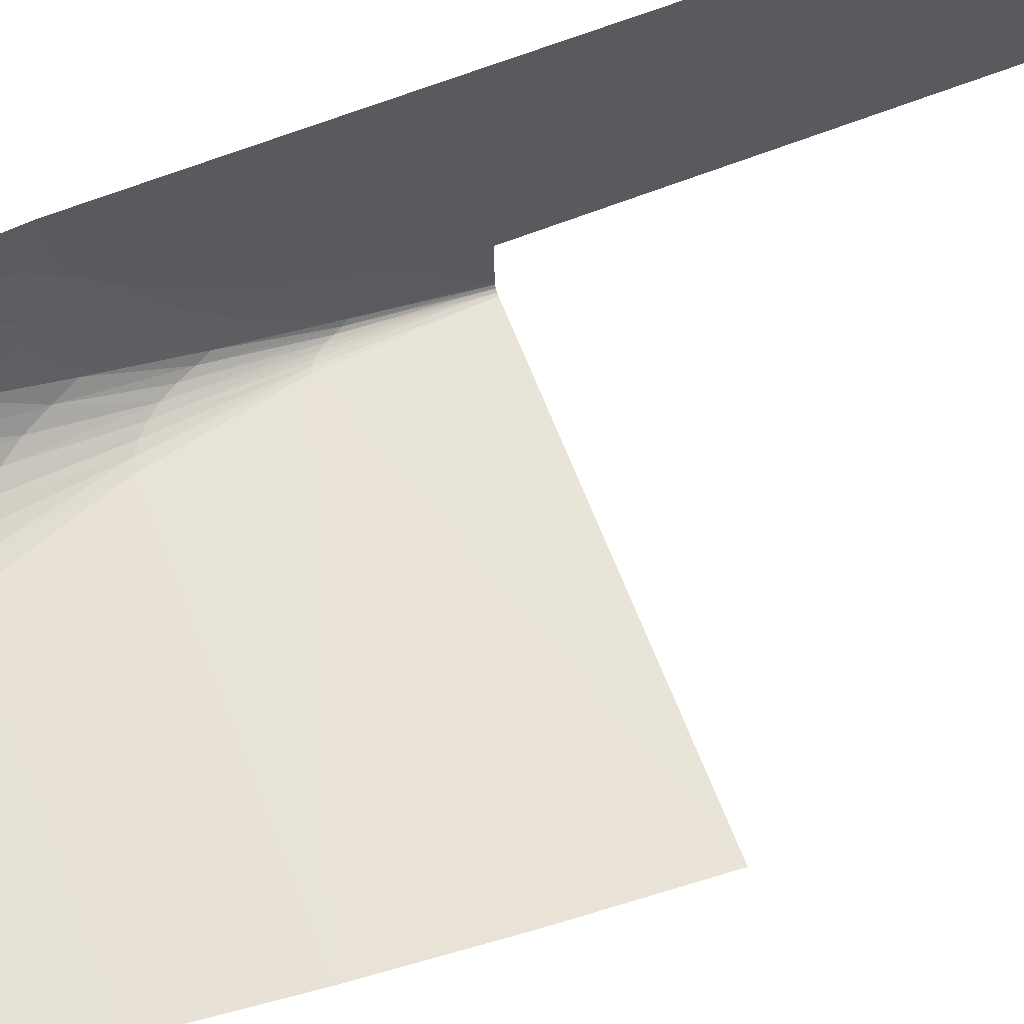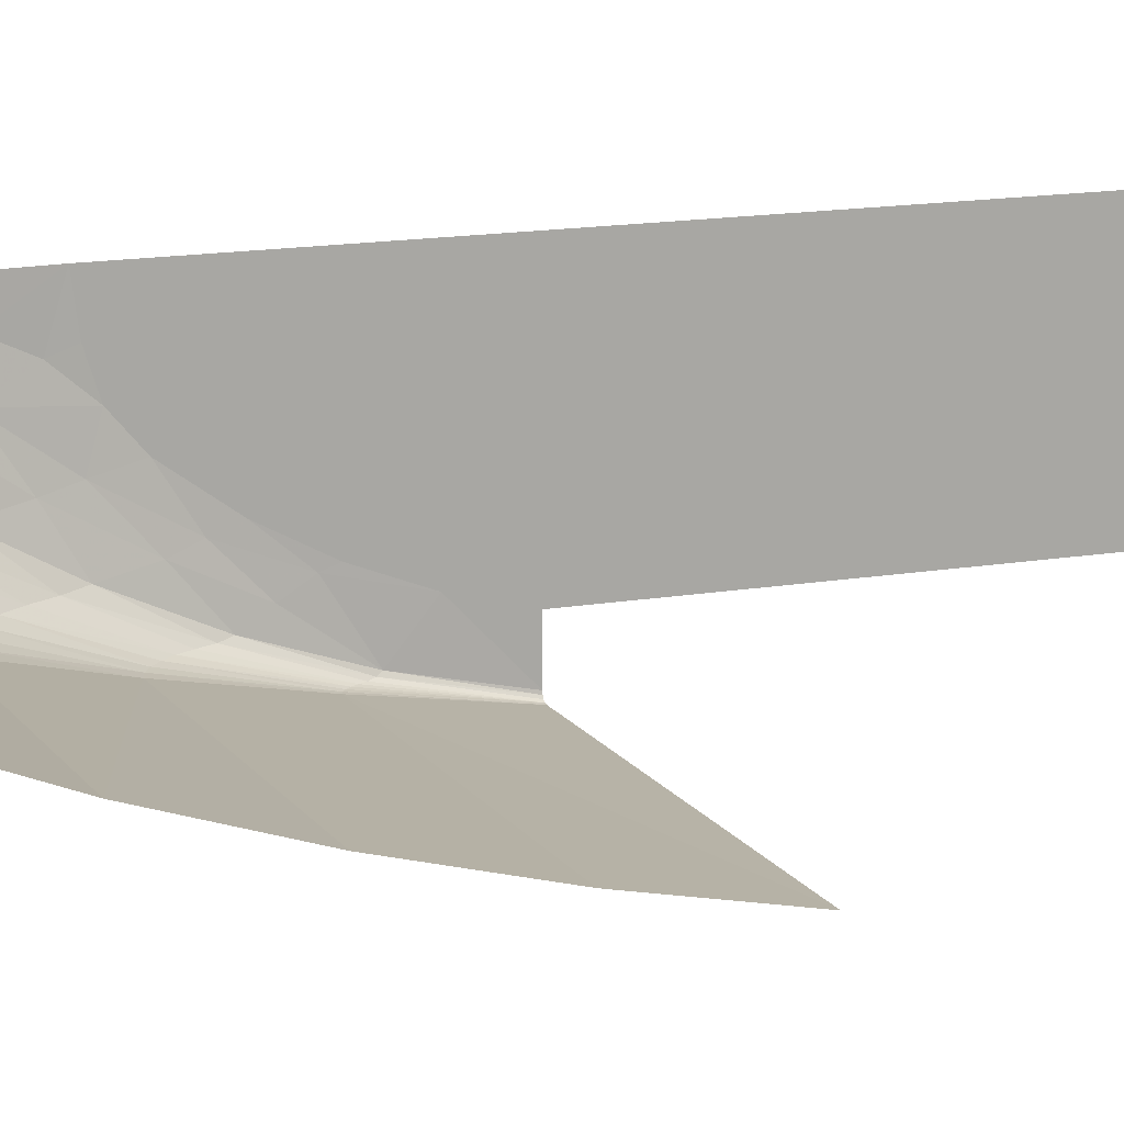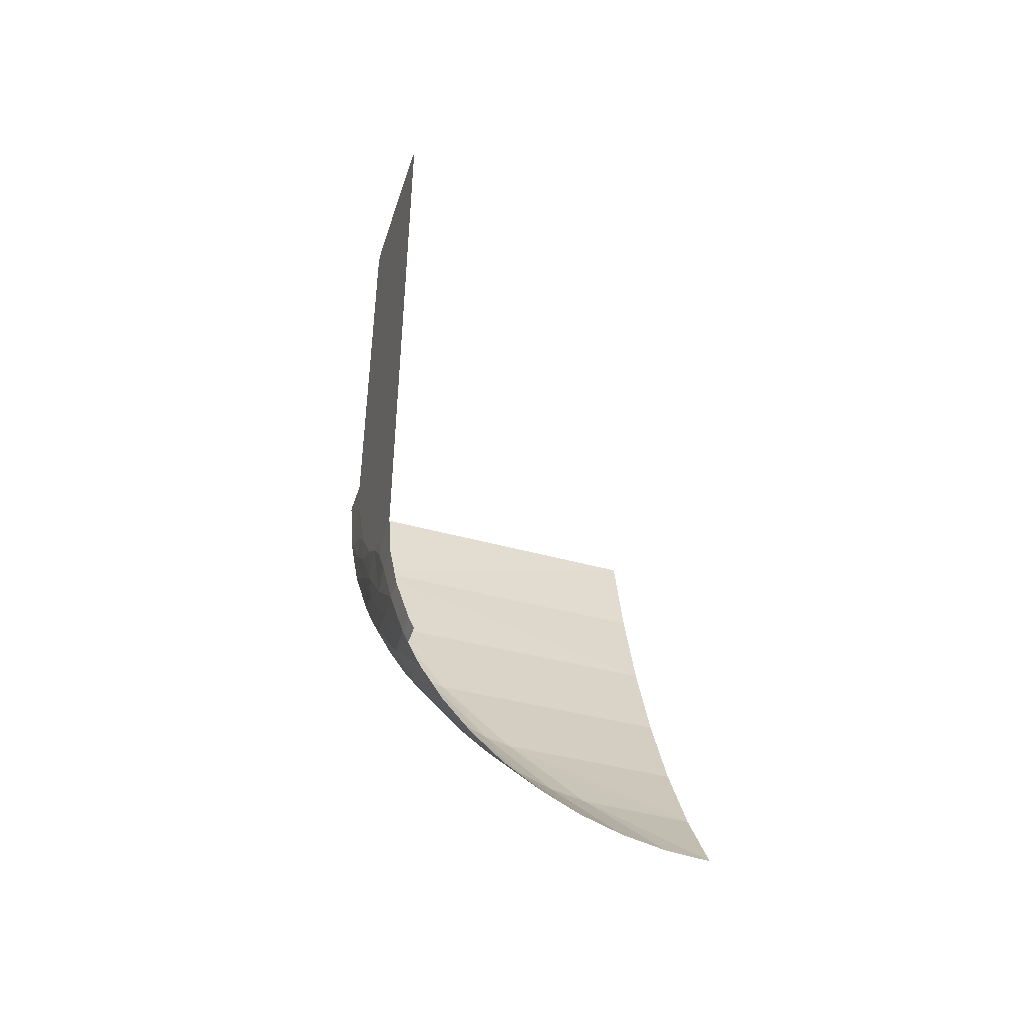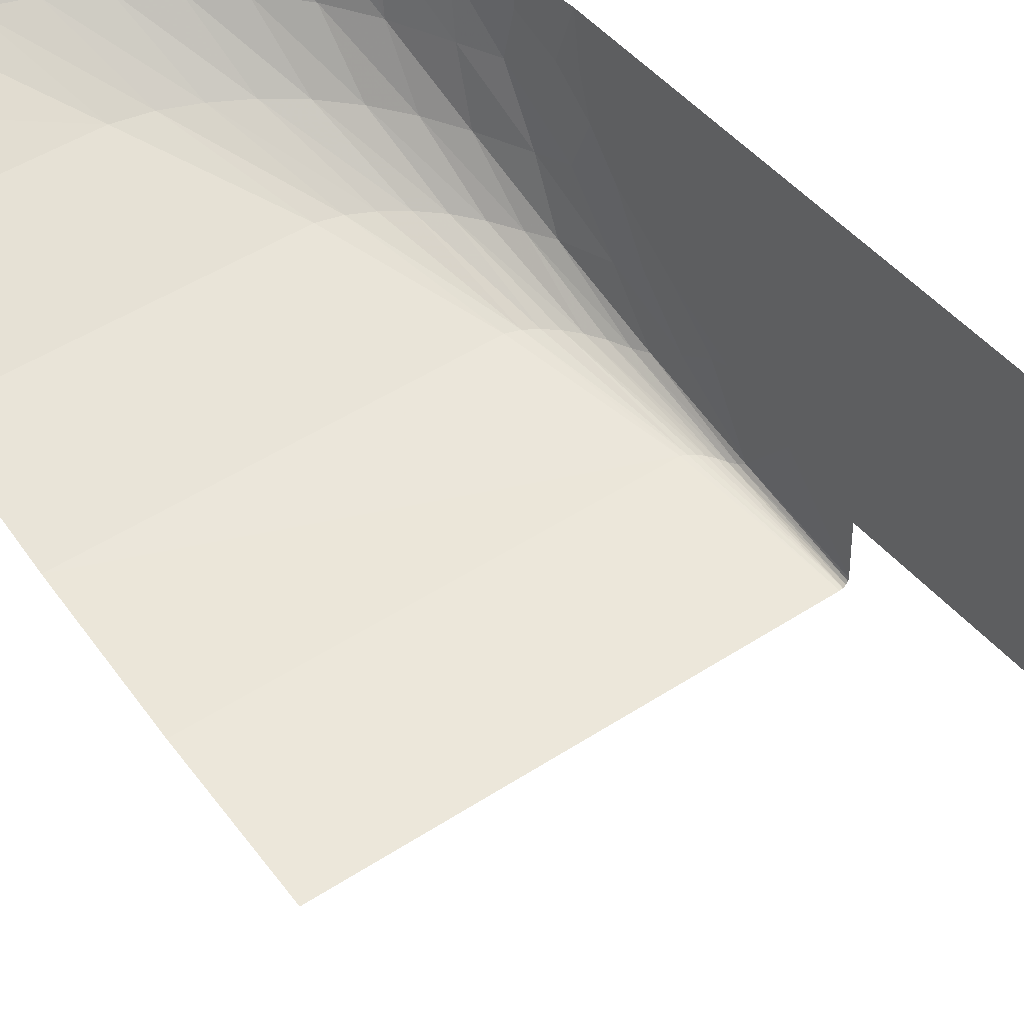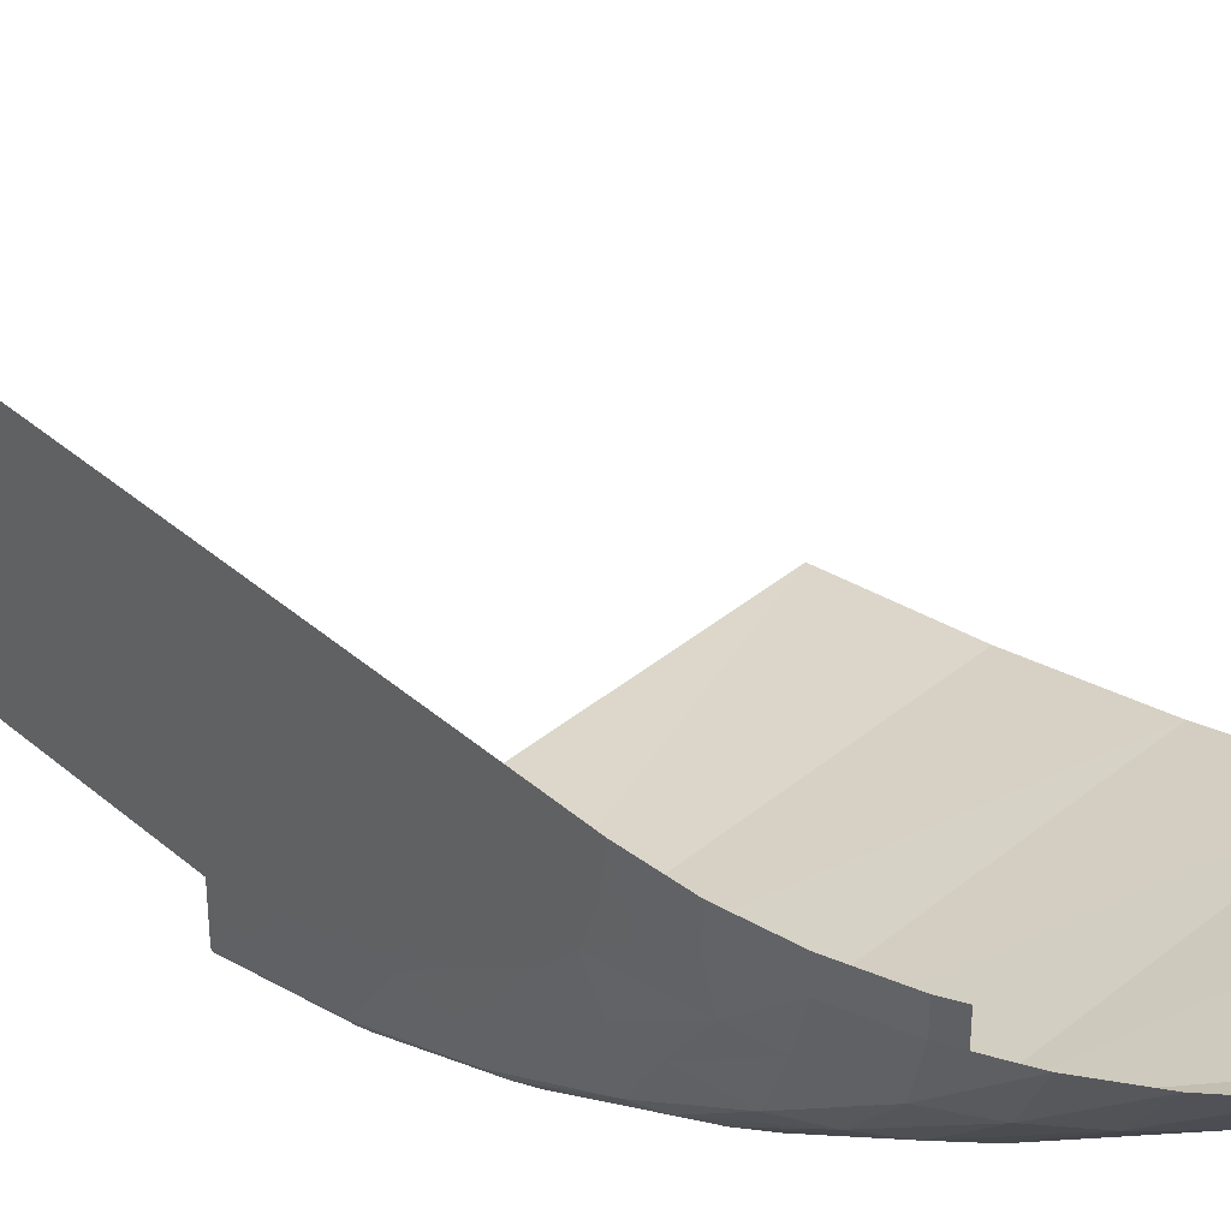
<metadata>
{"format":"obj","ext":"obj","renderer":"f3d","projection":"perspective","resolution":1024,"background":"white","views":[{"elev":65.5,"azim":-111.3,"up":"+Y"},{"elev":14.1,"azim":-111.4,"up":"+Y"},{"elev":-45.2,"azim":162.4,"up":"+Z"},{"elev":45.6,"azim":-37.7,"up":"+Y"},{"elev":42.2,"azim":135.7,"up":"+Y"}]}
</metadata>
<code>
v 3 0 2.9
v 3 0.02929 2.971
v 3 0.1 3
v 3 1.6 2.9
v 3 1.571 2.971
v 3 1.5 3
v 3 0.117 -1.447
v 3 1.6 2.9
v 3 0 2.9
v 3 0 -1
v 3 1.5 3
v 3 0.1 3
v 3 0 2.9
v 3 1.6 2.9
v 3 0.117 -1.447
v 3 0.2851 -1.876
v 3 0.5014 -2.279
v 3 1.6 2.9
v 3 1.017 -2.873
v 3 1.6 2.9
v 3 0.5014 -2.279
v 3 0.7923 -2.682
v 3 1.017 -2.873
v 3 1.279 -2.957
v 3 1.6 -3
v 3 1.6 2.9
v 2.967 0.7305 -2.962
v 2.939 1.064 -3.424
v 3 1.017 -2.873
v 3 1.017 -2.873
v 3 0.7923 -2.682
v 2.967 0.7305 -2.962
v 3 0.7923 -2.682
v 2.988 0.441 -2.46
v 2.967 0.7305 -2.962
v 2.988 0.441 -2.46
v 3 0.7923 -2.682
v 3 0.5014 -2.279
v 2.997 0.2491 -1.983
v 3 0.2851 -1.876
v 2.997 0.2491 -1.983
v 3 0.5014 -2.279
v 2.997 0.2491 -1.983
v 3 0.2851 -1.876
v 3 0.117 -1.447
v 2.988 -0.1893 -1.709
v 2.993 1.224 -3.115
v 3 1.279 -2.957
v 3 1.017 -2.873
v 2.993 1.224 -3.115
v 3 1.6 -3
v 3 1.279 -2.957
v 2.939 1.064 -3.424
v 2.973 1.356 -3.391
v 2.993 1.224 -3.115
v 3 1.017 -2.873
v 3 1.6 -3
v 2.993 1.224 -3.115
v 2.973 1.356 -3.391
v 2.974 1.6 -3.392
v 2.897 1.4 -3.776
v 2.973 1.356 -3.391
v 2.939 1.064 -3.424
v 2.897 1.4 -3.776
v 2.898 1.6 -3.776
v 2.974 1.6 -3.392
v 2.973 1.356 -3.391
v 2.806 -0.2184 -1.951
v 2.95 -0.4 -1
v 0 -0.4 -1
v 0 -0.2029 -1.953
v 2.806 -0.2184 -1.951
v 0 -0.2029 -1.953
v 0 0.04154 -2.878
v 2.517 0.01672 -2.874
v 0 0.3292 -3.76
v 2.094 0.3015 -3.752
v 2.517 0.01672 -2.874
v 0 0.04154 -2.878
v 0 0.6555 -4.584
v 1.537 0.6313 -4.569
v 2.094 0.3015 -3.752
v 0 0.3292 -3.76
v 1.537 0.6313 -4.569
v 0 0.6555 -4.584
v 0 1.014 -5.335
v 0.966 1 -5.313
v 0 1.4 -6
v 0.966 1 -5.313
v 0 1.014 -5.335
v 0.966 1 -5.313
v 0 1.4 -6
v 0.3915 1.4 -5.974
v 0.966 1 -5.313
v 0.3915 1.4 -5.974
v 0.7764 1.4 -5.898
v 1.276 1 -5.249
v 1.276 1 -5.249
v 0.7764 1.4 -5.898
v 1.148 1.4 -5.772
v 1.276 1 -5.249
v 1.148 1.4 -5.772
v 1.567 1 -5.136
v 1.265 1.4 -5.714
v 1.5 1.4 -5.598
v 1.567 1 -5.136
v 1.148 1.4 -5.772
v 1.265 1.4 -5.714
v 1.567 1 -5.136
v 1.567 1 -5.136
v 1.5 1.4 -5.598
v 1.848 1 -4.987
v 1.805 1.4 -5.395
v 1.826 1.4 -5.38
v 1.848 1 -4.987
v 1.5 1.4 -5.598
v 1.805 1.4 -5.395
v 1.848 1 -4.987
v 1.848 1 -4.987
v 1.826 1.4 -5.38
v 2.107 1 -4.797
v 2.107 1 -4.797
v 1.826 1.4 -5.38
v 2.121 1.4 -5.121
v 2.107 1 -4.797
v 2.121 1.4 -5.121
v 2.34 1 -4.574
v 2.34 1 -4.574
v 2.121 1.4 -5.121
v 2.38 1.4 -4.826
v 2.34 1 -4.574
v 2.38 1.4 -4.826
v 2.553 1 -4.32
v 2.395 1.4 -4.805
v 2.598 1.4 -4.5
v 2.553 1 -4.32
v 2.553 1 -4.32
v 2.38 1.4 -4.826
v 2.395 1.4 -4.805
v 2.553 1 -4.32
v 2.598 1.4 -4.5
v 2.727 1 -4.037
v 2.714 1.4 -4.265
v 2.772 1.401 -4.148
v 2.727 1 -4.037
v 2.598 1.4 -4.5
v 2.714 1.4 -4.265
v 2.727 1 -4.037
v 2.858 1.032 -3.673
v 2.727 1 -4.037
v 2.772 1.401 -4.148
v 2.897 1.4 -3.776
v 2.897 1.4 -3.776
v 2.939 1.064 -3.424
v 2.858 1.032 -3.673
v 1.276 1 -5.249
v 1.537 0.6313 -4.569
v 0.966 1 -5.313
v 1.276 1 -5.249
v 1.764 0.6313 -4.516
v 1.537 0.6313 -4.569
v 1.276 1 -5.249
v 1.567 1 -5.136
v 1.764 0.6313 -4.516
v 1.567 1 -5.136
v 1.977 0.6313 -4.423
v 1.764 0.6313 -4.516
v 1.567 1 -5.136
v 1.848 1 -4.987
v 1.977 0.6313 -4.423
v 1.848 1 -4.987
v 2.183 0.6313 -4.299
v 1.977 0.6313 -4.423
v 1.848 1 -4.987
v 2.107 1 -4.797
v 2.183 0.6313 -4.299
v 2.107 1 -4.797
v 2.377 0.6313 -4.142
v 2.183 0.6313 -4.299
v 2.107 1 -4.797
v 2.34 1 -4.574
v 2.377 0.6313 -4.142
v 2.34 1 -4.574
v 2.549 0.6313 -3.957
v 2.377 0.6313 -4.142
v 2.34 1 -4.574
v 2.553 1 -4.32
v 2.549 0.6313 -3.957
v 2.553 1 -4.32
v 2.699 0.6313 -3.747
v 2.549 0.6313 -3.957
v 2.553 1 -4.32
v 2.727 1 -4.037
v 2.699 0.6313 -3.747
v 2.727 1 -4.037
v 2.826 0.6313 -3.513
v 2.699 0.6313 -3.747
v 2.727 1 -4.037
v 2.858 1.032 -3.673
v 2.826 0.6313 -3.513
v 2.939 1.064 -3.424
v 2.926 0.6808 -3.176
v 2.858 1.032 -3.673
v 1.537 0.6313 -4.569
v 1.764 0.6313 -4.516
v 2.094 0.3015 -3.752
v 1.764 0.6313 -4.516
v 2.237 0.3015 -3.711
v 2.094 0.3015 -3.752
v 1.764 0.6313 -4.516
v 1.977 0.6313 -4.423
v 2.237 0.3015 -3.711
v 1.977 0.6313 -4.423
v 2.37 0.3015 -3.639
v 2.237 0.3015 -3.711
v 1.977 0.6313 -4.423
v 2.183 0.6313 -4.299
v 2.37 0.3015 -3.639
v 2.183 0.6313 -4.299
v 2.499 0.3015 -3.544
v 2.37 0.3015 -3.639
v 2.183 0.6313 -4.299
v 2.377 0.6313 -4.142
v 2.499 0.3015 -3.544
v 2.377 0.6313 -4.142
v 2.621 0.3015 -3.423
v 2.499 0.3015 -3.544
v 2.377 0.6313 -4.142
v 2.549 0.6313 -3.957
v 2.621 0.3015 -3.423
v 2.549 0.6313 -3.957
v 2.729 0.3015 -3.28
v 2.621 0.3015 -3.423
v 2.549 0.6313 -3.957
v 2.699 0.6313 -3.747
v 2.729 0.3015 -3.28
v 2.699 0.6313 -3.747
v 2.823 0.3015 -3.118
v 2.729 0.3015 -3.28
v 2.699 0.6313 -3.747
v 2.826 0.6313 -3.513
v 2.823 0.3015 -3.118
v 2.826 0.6313 -3.513
v 2.898 0.3168 -2.964
v 2.823 0.3015 -3.118
v 2.094 0.3015 -3.752
v 2.237 0.3015 -3.711
v 2.517 0.01672 -2.874
v 2.237 0.3015 -3.711
v 2.594 0.01672 -2.846
v 2.517 0.01672 -2.874
v 2.237 0.3015 -3.711
v 2.37 0.3015 -3.639
v 2.594 0.01672 -2.846
v 2.37 0.3015 -3.639
v 2.499 0.3015 -3.544
v 2.594 0.01672 -2.846
v 2.667 0.01672 -2.797
v 2.594 0.01672 -2.846
v 2.499 0.3015 -3.544
v 2.499 0.3015 -3.544
v 2.621 0.3015 -3.423
v 2.667 0.01672 -2.797
v 2.738 0.01672 -2.732
v 2.667 0.01672 -2.797
v 2.621 0.3015 -3.423
v 2.621 0.3015 -3.423
v 2.804 0.01672 -2.65
v 2.738 0.01672 -2.732
v 2.621 0.3015 -3.423
v 2.729 0.3015 -3.28
v 2.804 0.01672 -2.65
v 2.729 0.3015 -3.28
v 2.823 0.3015 -3.118
v 2.804 0.01672 -2.65
v 2.863 0.01672 -2.553
v 2.804 0.01672 -2.65
v 2.823 0.3015 -3.118
v 2.823 0.3015 -3.118
v 2.914 0.01672 -2.442
v 2.863 0.01672 -2.553
v 2.823 0.3015 -3.118
v 2.898 0.3168 -2.964
v 2.914 0.01672 -2.442
v 2.898 0.3168 -2.964
v 2.953 0.0329 -2.354
v 2.914 0.01672 -2.442
v 2.953 0.0329 -2.354
v 2.96 0.3736 -2.641
v 2.981 0.141 -2.169
v 2.981 0.141 -2.169
v 2.988 0.441 -2.46
v 2.997 0.2491 -1.983
v 2.517 0.01672 -2.874
v 2.594 0.01672 -2.846
v 2.806 -0.2184 -1.951
v 2.667 0.01672 -2.797
v 2.838 -0.2184 -1.937
v 2.594 0.01672 -2.846
v 2.806 -0.2184 -1.951
v 2.594 0.01672 -2.846
v 2.838 -0.2184 -1.937
v 2.667 0.01672 -2.797
v 2.738 0.01672 -2.732
v 2.838 -0.2184 -1.937
v 2.804 0.01672 -2.65
v 2.898 -0.2184 -1.879
v 2.738 0.01672 -2.732
v 2.838 -0.2184 -1.937
v 2.738 0.01672 -2.732
v 2.869 -0.2184 -1.912
v 2.863 0.01672 -2.553
v 2.926 -0.2184 -1.838
v 2.804 0.01672 -2.65
v 2.869 -0.2184 -1.912
v 2.738 0.01672 -2.732
v 2.898 -0.2184 -1.879
v 2.914 0.01672 -2.442
v 2.95 -0.2184 -1.788
v 2.863 0.01672 -2.553
v 2.898 -0.2184 -1.879
v 2.804 0.01672 -2.65
v 2.926 -0.2184 -1.838
v 2.988 -0.1893 -1.709
v 2.971 -0.2088 -1.745
v 2.953 0.0329 -2.354
v 2.926 -0.2184 -1.838
v 2.863 0.01672 -2.553
v 2.95 -0.2184 -1.788
v 2.95 -0.2184 -1.788
v 2.914 0.01672 -2.442
v 2.971 -0.2088 -1.745
v 2.914 0.01672 -2.442
v 2.953 0.0329 -2.354
v 2.971 -0.2088 -1.745
v 2.806 -0.2184 -1.951
v 2.838 -0.2184 -1.937
v 2.95 -0.4 -1
v 2.869 -0.2184 -1.912
v 2.969 -0.3962 -1
v 2.838 -0.2184 -1.937
v 2.95 -0.4 -1
v 2.838 -0.2184 -1.937
v 2.969 -0.3962 -1
v 2.869 -0.2184 -1.912
v 2.898 -0.2184 -1.879
v 2.969 -0.3962 -1
v 2.898 -0.2184 -1.879
v 2.926 -0.2184 -1.838
v 2.969 -0.3962 -1
v 2.926 -0.2184 -1.838
v 2.95 -0.2184 -1.788
v 2.969 -0.3962 -1
v 2.985 -0.3854 -1
v 2.969 -0.3962 -1
v 2.95 -0.2184 -1.788
v 2.95 -0.2184 -1.788
v 2.971 -0.2088 -1.745
v 2.985 -0.3854 -1
v 2.988 -0.1893 -1.709
v 2.996 -0.3691 -1
v 2.971 -0.2088 -1.745
v 2.985 -0.3854 -1
v 2.971 -0.2088 -1.745
v 2.996 -0.3691 -1
v 3 -0.35 -1
v 2.996 -0.3691 -1
v 2.988 -0.1893 -1.709
v 3 -0.35 -1
v 2.988 -0.1893 -1.709
v 3 0.117 -1.447
v 3 0 -1
v 3 -0.35 -1
v 3 0.117 -1.447
v 2.826 0.6313 -3.513
v 2.858 1.032 -3.673
v 2.926 0.6808 -3.176
v 2.926 0.6808 -3.176
v 2.939 1.064 -3.424
v 2.967 0.7305 -2.962
v 2.967 0.7305 -2.962
v 2.96 0.3736 -2.641
v 2.926 0.6808 -3.176
v 2.926 0.6808 -3.176
v 2.898 0.3168 -2.964
v 2.826 0.6313 -3.513
v 2.967 0.7305 -2.962
v 2.988 0.441 -2.46
v 2.96 0.3736 -2.641
v 2.988 0.441 -2.46
v 2.981 0.141 -2.169
v 2.96 0.3736 -2.641
v 2.953 0.0329 -2.354
v 2.898 0.3168 -2.964
v 2.96 0.3736 -2.641
v 2.898 0.3168 -2.964
v 2.926 0.6808 -3.176
v 2.96 0.3736 -2.641
v 2.997 0.2491 -1.983
v 2.988 -0.1893 -1.709
v 2.981 0.141 -2.169
v 2.981 0.141 -2.169
v 2.988 -0.1893 -1.709
v 2.953 0.0329 -2.354
v 2.772 1.401 -4.148
v 2.772 1.6 -4.148
v 2.898 1.6 -3.776
v 2.897 1.4 -3.776
v 2.772 1.6 -4.148
v 2.772 1.401 -4.148
v 2.714 1.4 -4.265
v 2.714 1.6 -4.265
g mesh6879276
f 1 3 2
g mesh6879278
f 4 5 6
f 7 8 9
f 9 10 7
f 11 12 13
f 13 14 11
f 15 16 17
f 17 18 15
f 19 20 21
f 21 22 19
f 23 24 25
f 25 26 23
g mesh6879280
f 27 28 29
f 30 31 32
f 33 34 35
f 36 37 38
f 38 39 36
f 40 41 42
f 43 44 45
f 45 46 43
f 47 48 49
f 50 51 52
f 53 54 55
f 55 56 53
f 57 58 59
f 59 60 57
f 61 62 63
f 64 65 66
f 66 67 64
g mesh6879281
f 68 69 70
f 70 71 68
f 72 73 74
f 74 75 72
f 76 77 78
f 78 79 76
f 80 81 82
f 82 83 80
f 84 85 86
f 86 87 84
f 88 89 90
f 91 92 93
f 94 95 96
f 96 97 94
f 98 99 100
f 101 102 103
f 104 105 106
f 107 108 109
f 110 111 112
f 113 114 115
f 116 117 118
f 119 120 121
f 122 123 124
f 125 126 127
f 128 129 130
f 131 132 133
f 134 135 136
f 137 138 139
f 140 141 142
f 143 144 145
f 146 147 148
f 149 150 151
f 151 152 149
f 153 154 155
f 156 157 158
f 159 160 161
f 162 163 164
f 165 166 167
f 168 169 170
f 171 172 173
f 174 175 176
f 177 178 179
f 180 181 182
f 183 184 185
f 186 187 188
f 189 190 191
f 192 193 194
f 195 196 197
f 198 199 200
f 201 202 203
f 204 205 206
f 207 208 209
f 210 211 212
f 213 214 215
f 216 217 218
f 219 220 221
f 222 223 224
f 225 226 227
f 228 229 230
f 231 232 233
f 234 235 236
f 237 238 239
f 240 241 242
f 243 244 245
f 246 247 248
f 249 250 251
f 252 253 254
f 255 256 257
f 258 259 260
f 261 262 263
f 264 265 266
f 267 268 269
f 270 271 272
f 273 274 275
f 276 277 278
f 279 280 281
f 282 283 284
f 285 286 287
f 288 289 290
f 291 292 293
f 294 295 296
f 297 298 299
f 300 301 302
f 303 304 305
f 306 307 308
f 309 310 311
f 312 313 314
f 315 316 317
f 318 319 320
f 321 322 323
f 324 325 326
f 327 328 329
f 330 331 332
f 333 334 335
f 336 337 338
f 339 340 341
f 342 343 344
f 345 346 347
f 348 349 350
f 351 352 353
f 354 355 356
f 357 358 359
f 360 361 362
f 363 364 365
f 366 367 368
f 369 370 371
f 372 373 374
f 375 376 377
f 378 379 380
f 381 382 383
f 384 385 386
f 387 388 389
f 390 391 392
f 393 394 395
f 396 397 398
f 399 400 401
f 402 403 404
f 405 406 407
f 407 408 405
f 409 410 411
f 411 412 409

</code>
